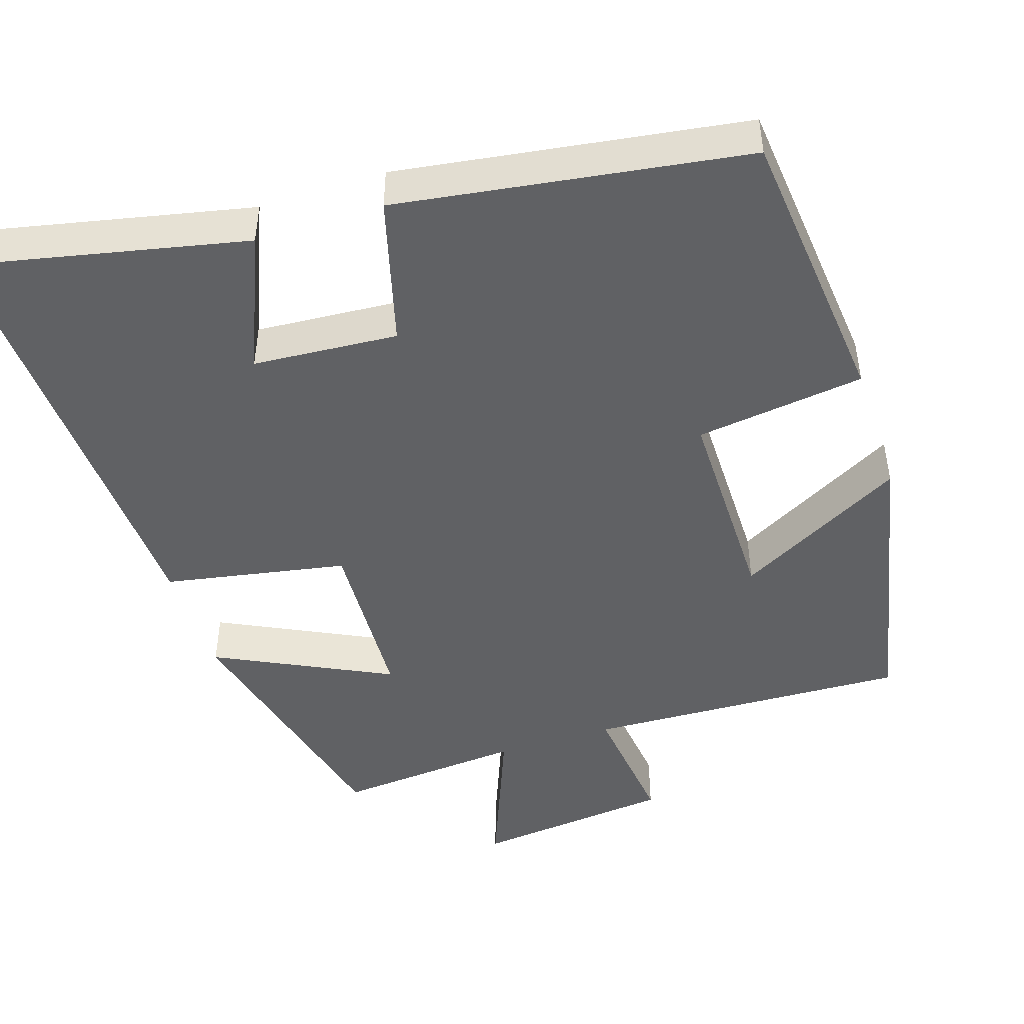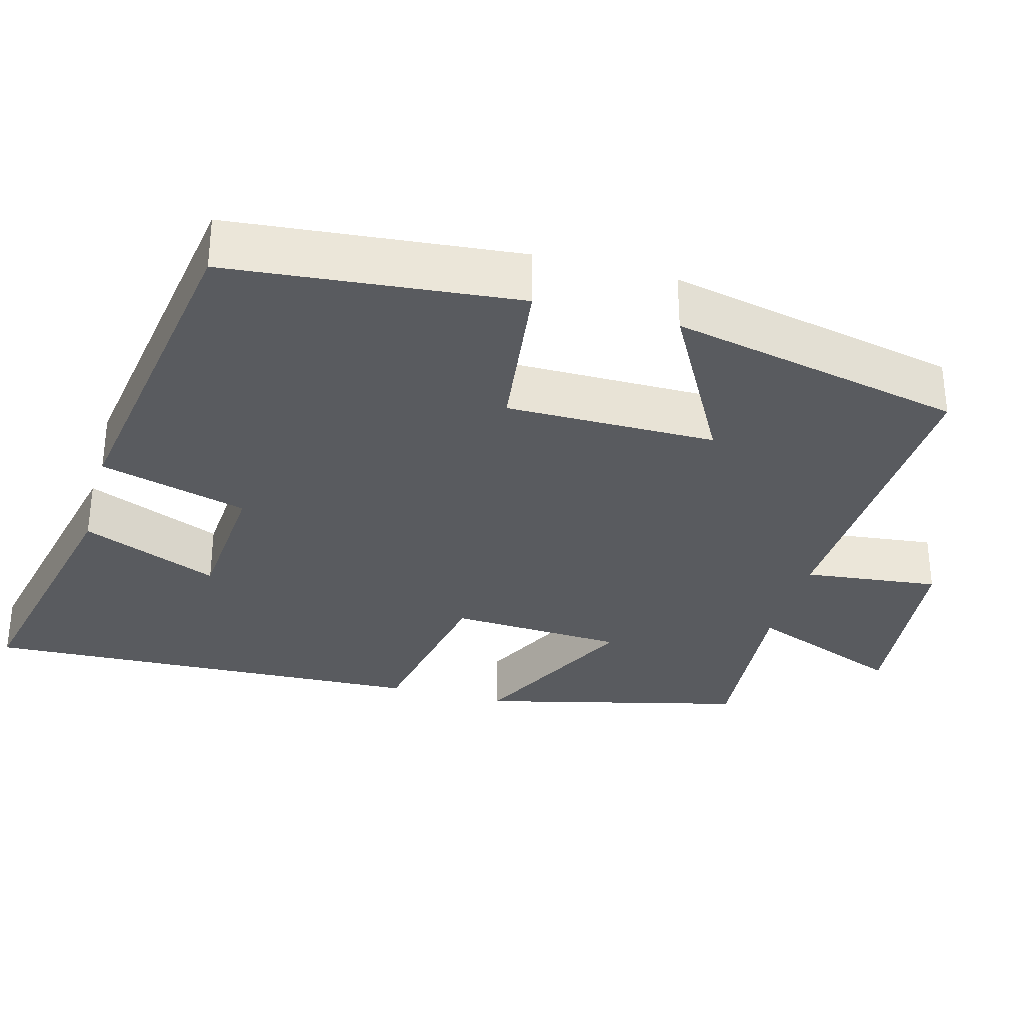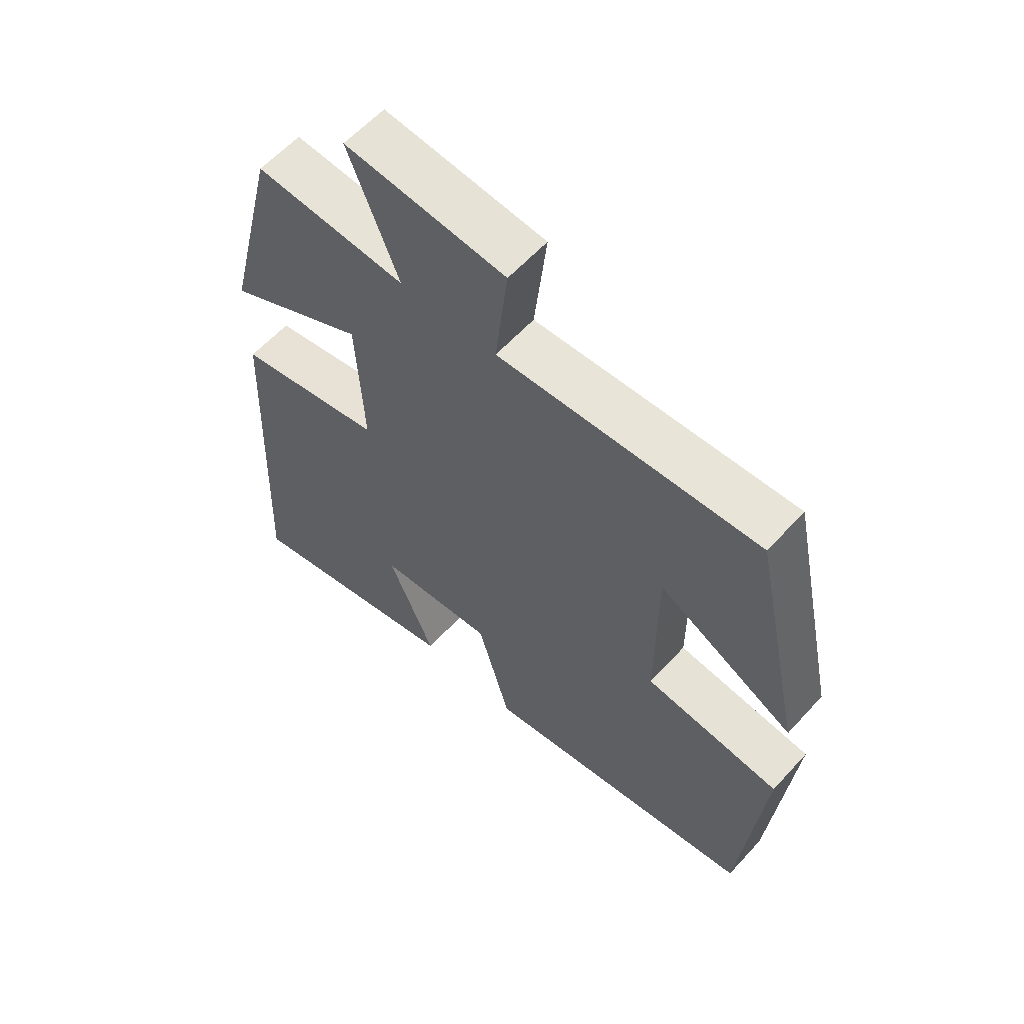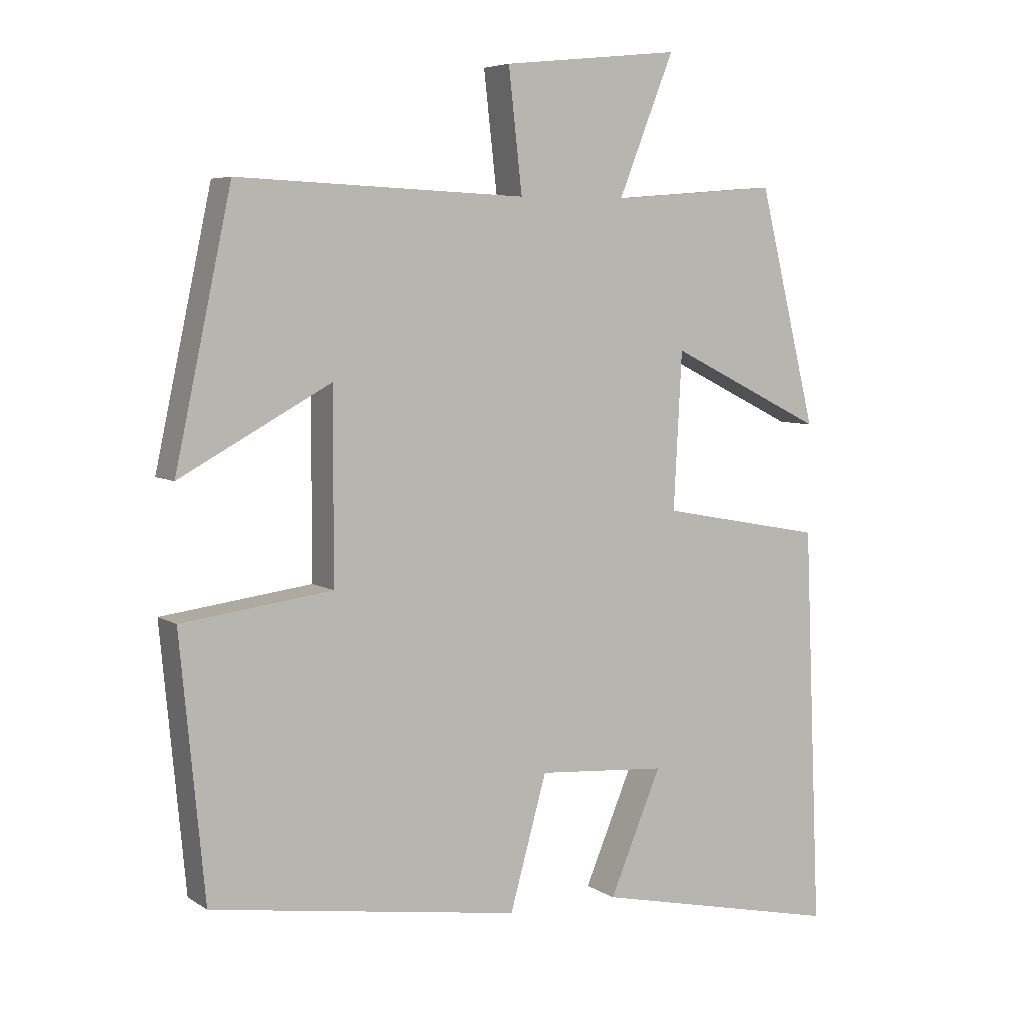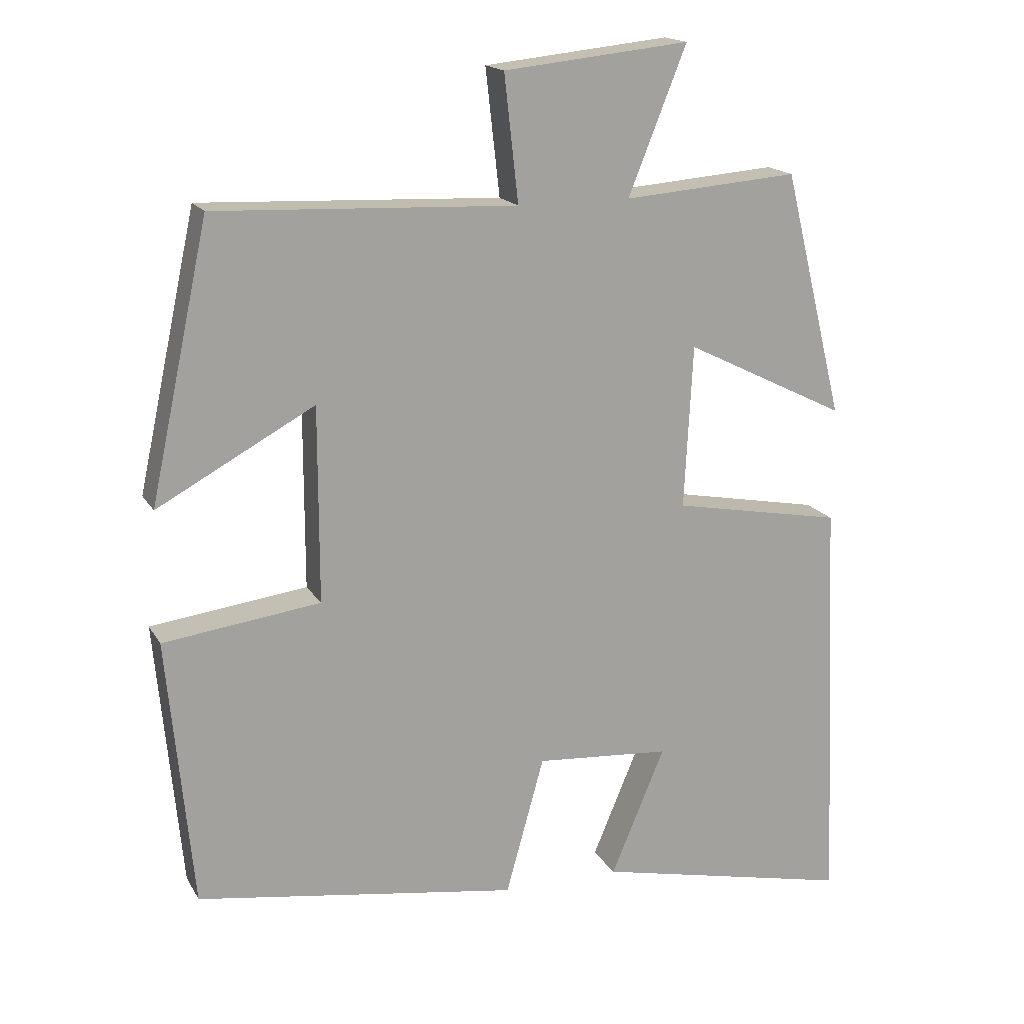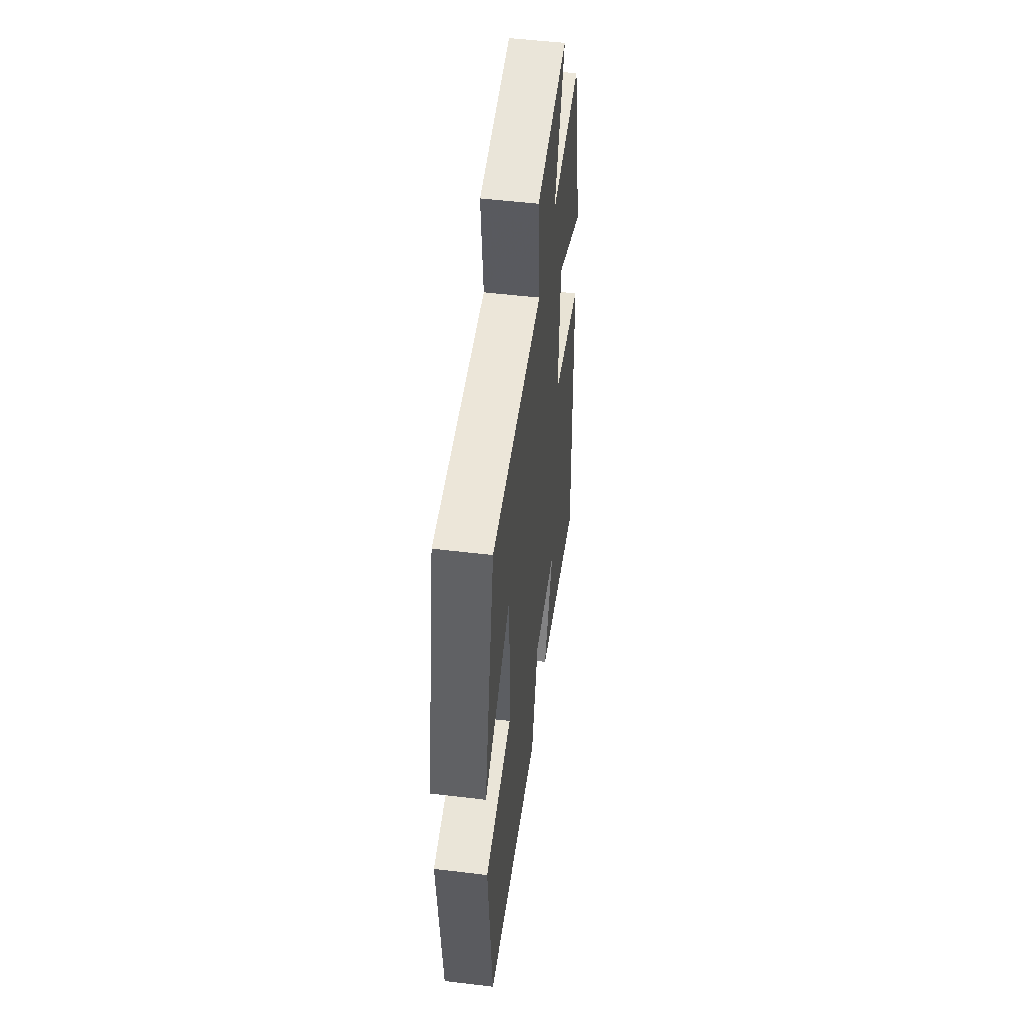
<metadata>
{"format":"obj","ext":"obj","renderer":"f3d","projection":"perspective","resolution":1024,"background":"white","views":[{"elev":-46.8,"azim":-161.9,"up":"+Y"},{"elev":-32.1,"azim":-105.3,"up":"+Y"},{"elev":60.0,"azim":-137.9,"up":"+Z"},{"elev":5.9,"azim":-29.3,"up":"+Z"},{"elev":17.0,"azim":-21.1,"up":"+Z"},{"elev":51.0,"azim":-82.5,"up":"+Z"}]}
</metadata>
<code>
v 0.415 0.07 0.52
v 0.5 0.07 0.173
v 0.272 0.07 0.286
v 0.26 0.07 0.056
v 0.5 0.07 0.011
v 0.525 0.07 -0.579
v 0.16 0.07 -0.5
v 0.236 0.07 -0.319
v 0.046 0.07 -0.305
v -0.008 0.07 -0.5
v -0.464 0.07 -0.432
v -0.5 0.07 -0.052
v -0.278 0.07 -0.023
v -0.278 0.07 0.253
v -0.5 0.07 0.132
v -0.417 0.07 0.518
v 0.008 0.07 0.5
v -0.012 0.07 0.678
v 0.25 0.07 0.706
v 0.168 0.07 0.5
v 0.415 0 0.52
v 0.5 0 0.173
v 0.272 0 0.286
v 0.26 0 0.056
v 0.5 0 0.011
v 0.525 0 -0.579
v 0.16 0 -0.5
v 0.236 0 -0.319
v 0.046 0 -0.305
v -0.008 0 -0.5
v -0.464 0 -0.432
v -0.5 0 -0.052
v -0.278 0 -0.023
v -0.278 0 0.253
v -0.5 0 0.132
v -0.417 0 0.518
v 0.008 0 0.5
v -0.012 0 0.678
v 0.25 0 0.706
v 0.168 0 0.5
f 17 18 19 20
f 14 15 16 17
f 13 14 17 20
f 10 11 12 13
f 9 10 13 20
f 8 9 20
f 5 6 7 8
f 4 5 8
f 3 4 8 20
f 1 2 3 20
f 40 39 38 37
f 37 36 35 34
f 40 37 34 33
f 33 32 31 30
f 40 33 30 29
f 40 29 28
f 28 27 26 25
f 28 25 24
f 40 28 24 23
f 40 23 22 21
f 1 21 22 2
f 2 22 23 3
f 3 23 24 4
f 4 24 25 5
f 5 25 26 6
f 6 26 27 7
f 7 27 28 8
f 8 28 29 9
f 9 29 30 10
f 10 30 31 11
f 11 31 32 12
f 12 32 33 13
f 13 33 34 14
f 14 34 35 15
f 15 35 36 16
f 16 36 37 17
f 17 37 38 18
f 18 38 39 19
f 19 39 40 20
f 20 40 21 1

</code>
